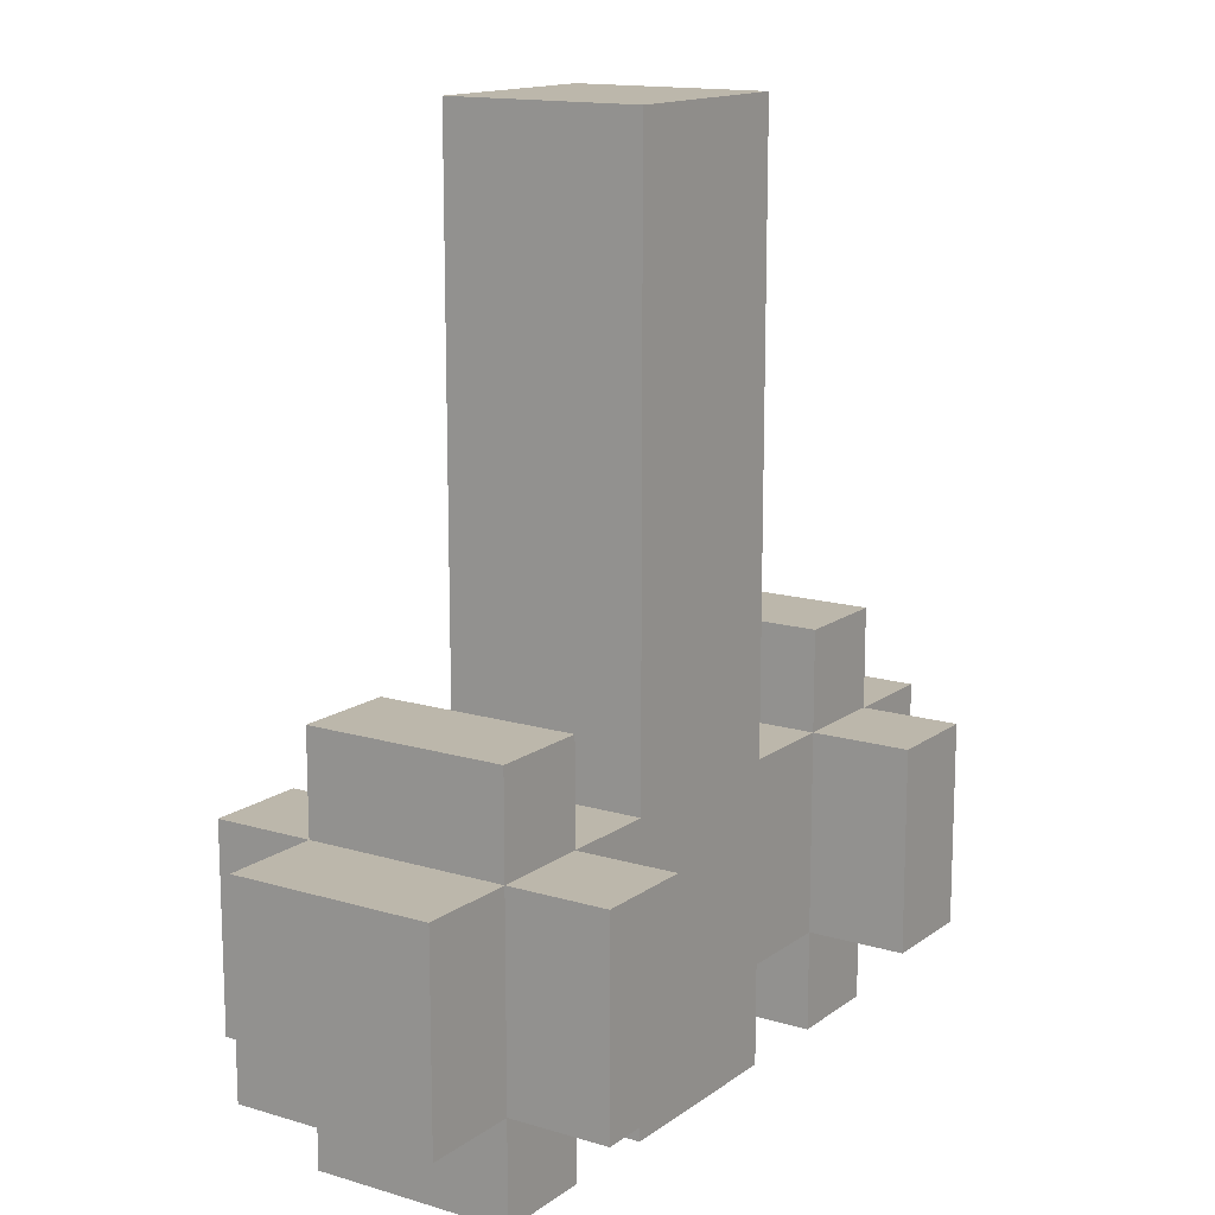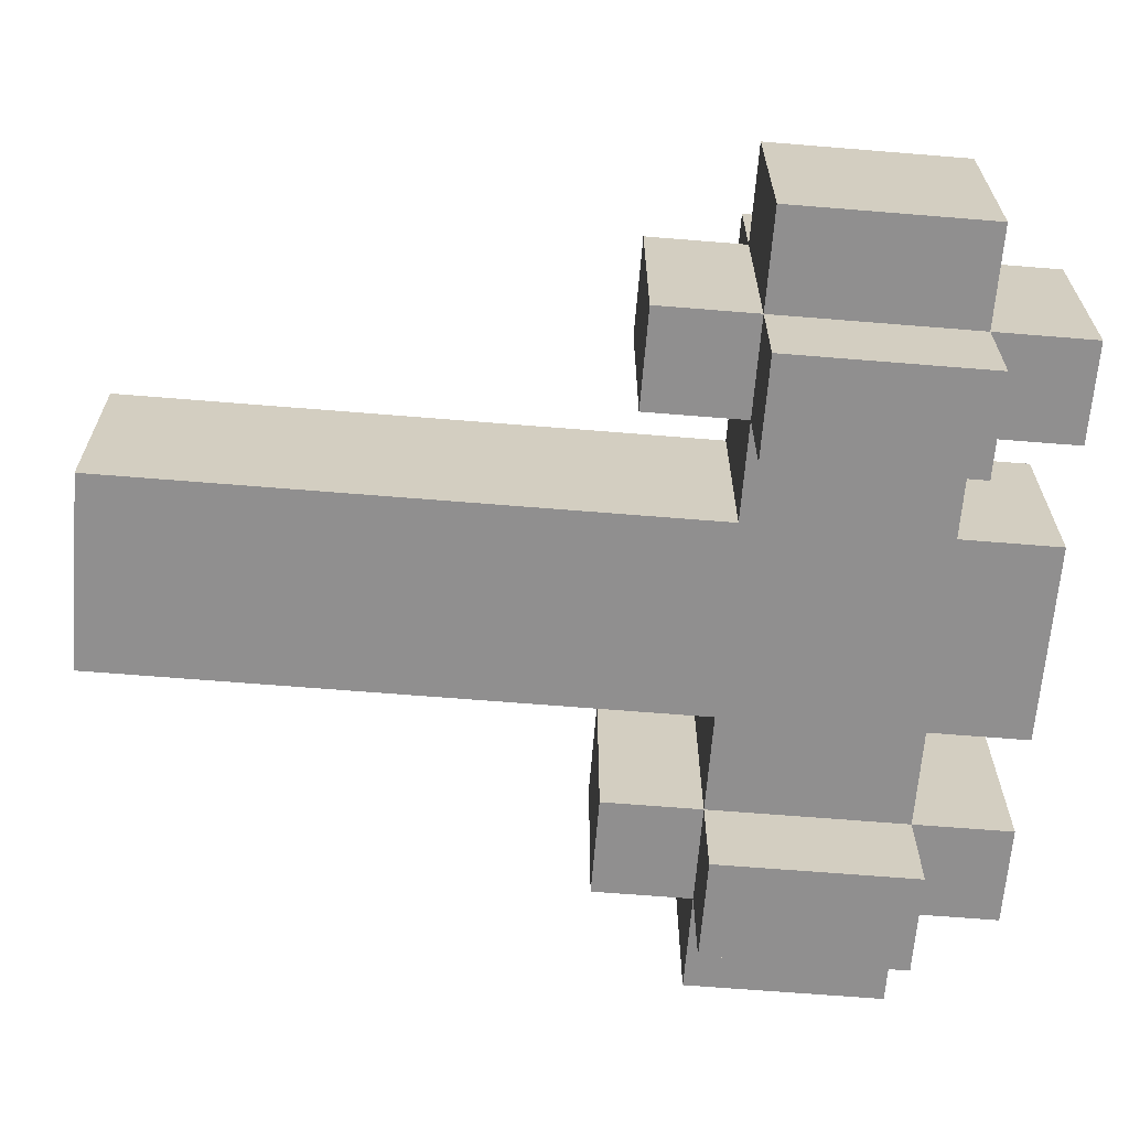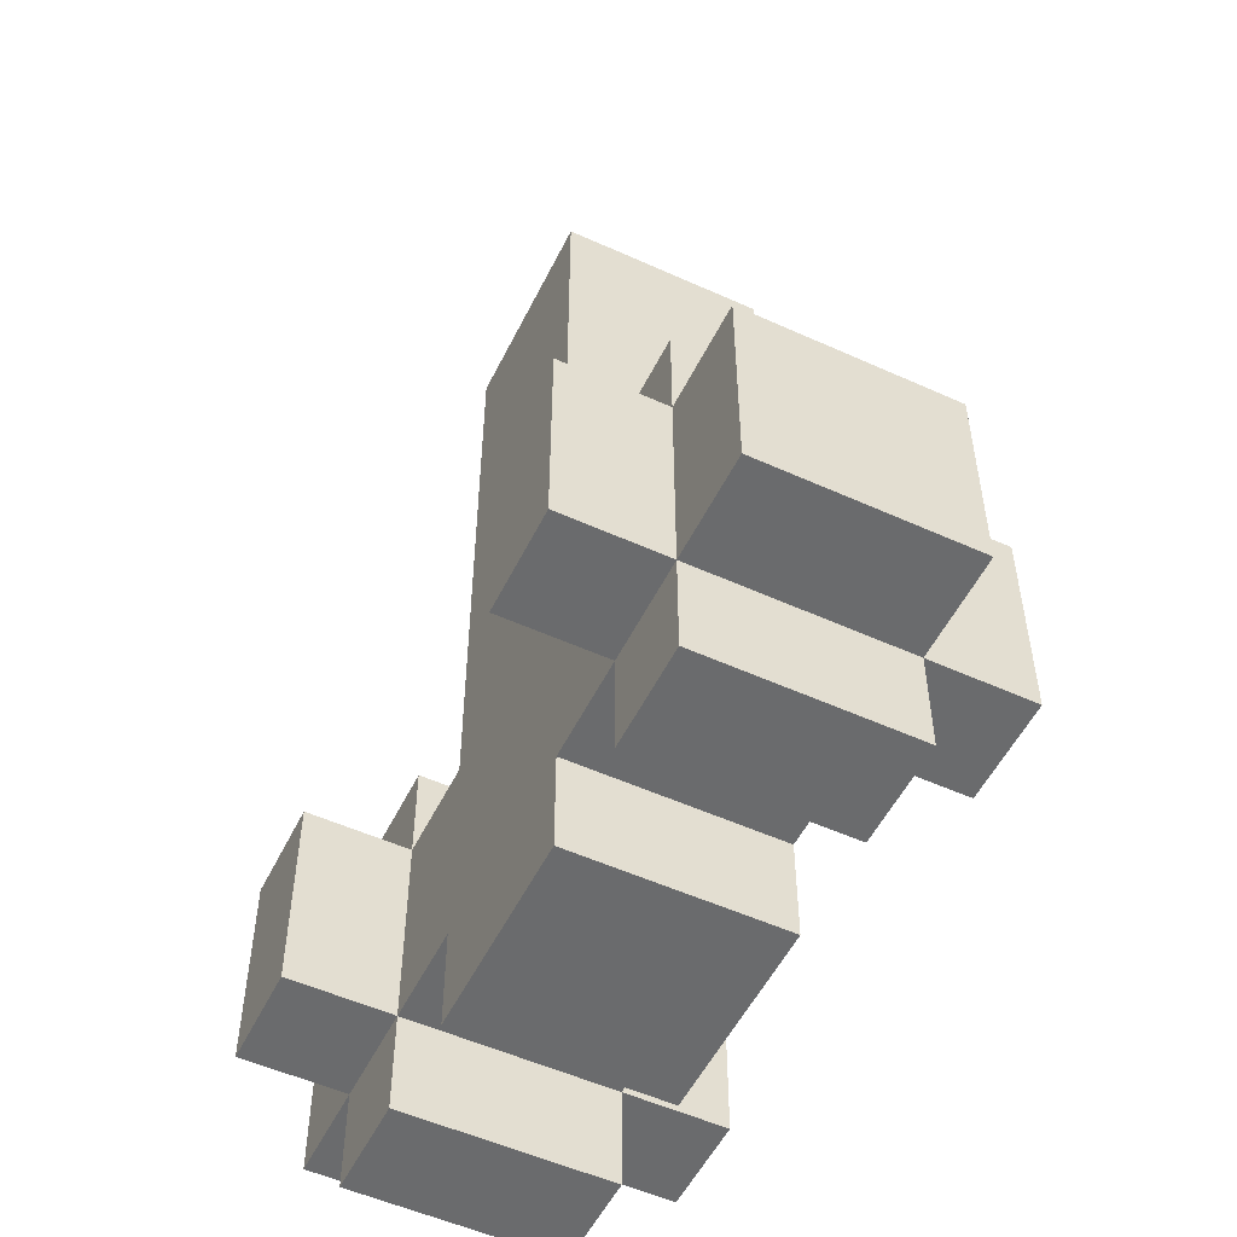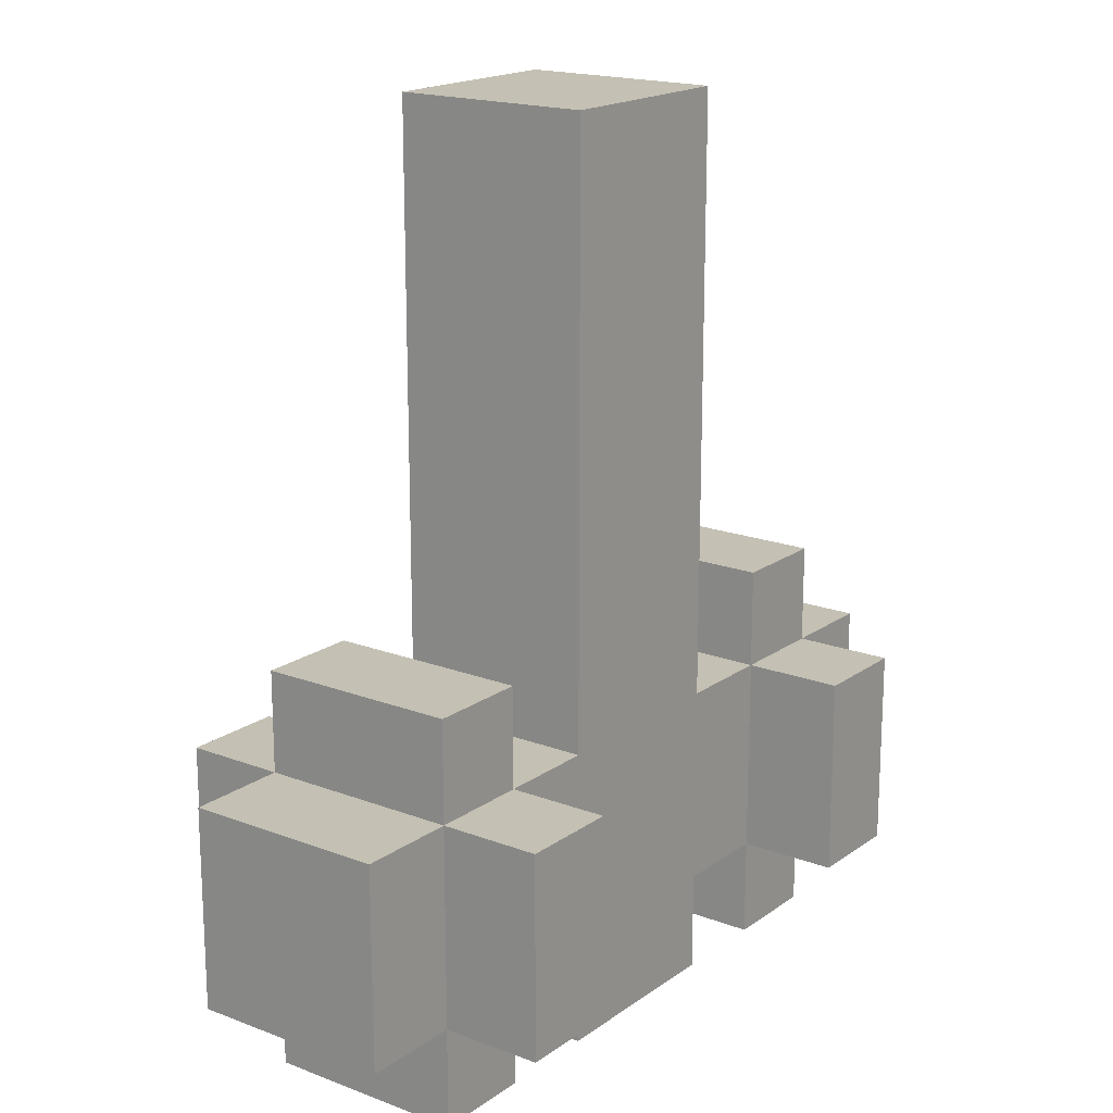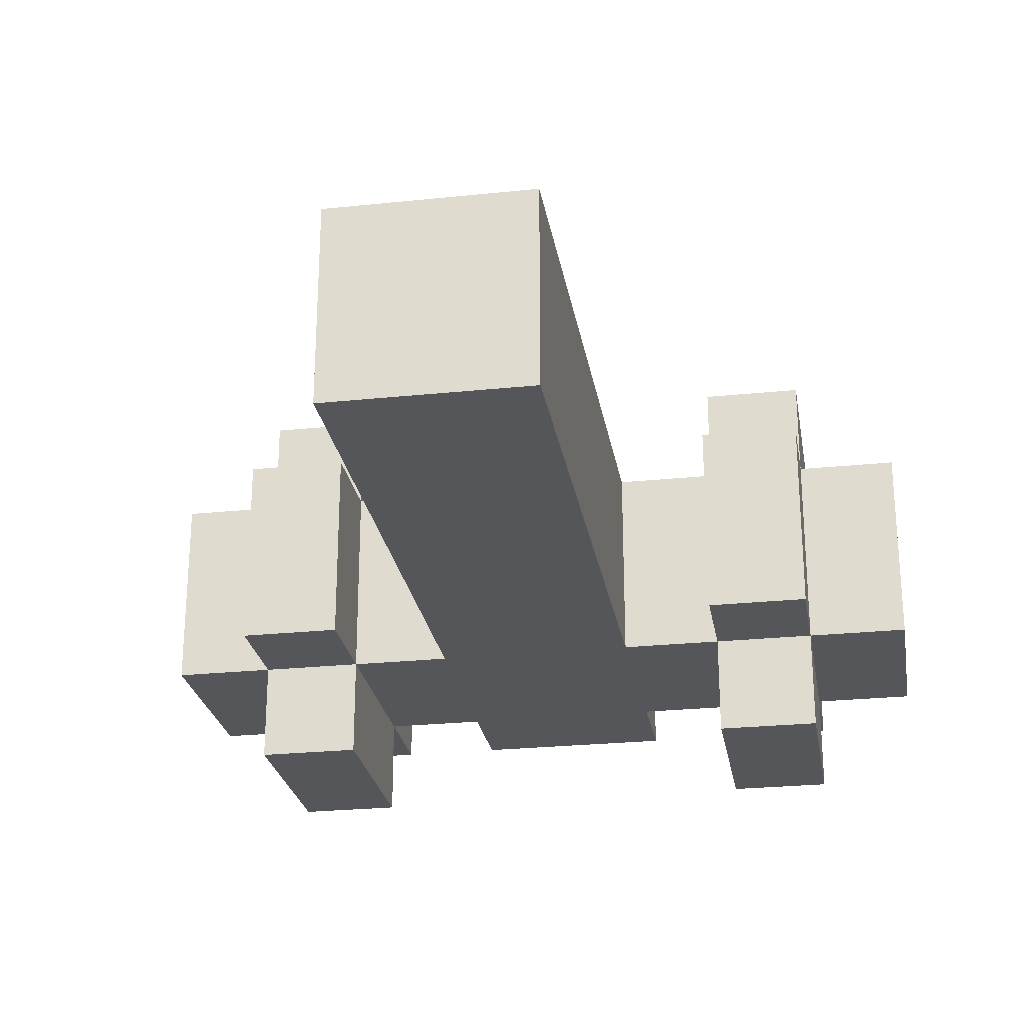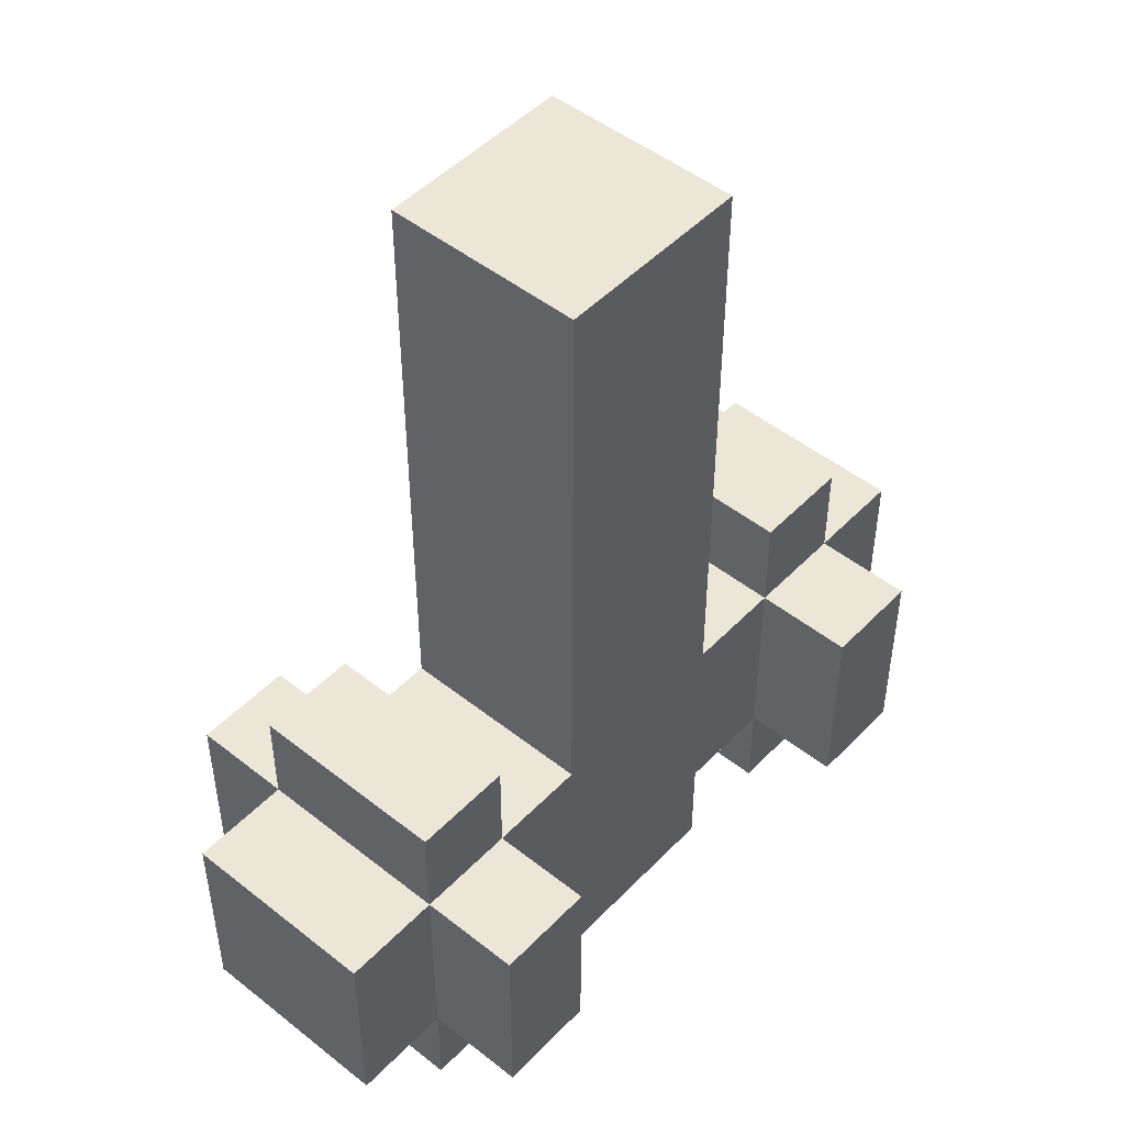
<metadata>
{"format":"obj","ext":"obj","renderer":"f3d","projection":"perspective","resolution":1024,"background":"white","views":[{"elev":14.3,"azim":-56.6,"up":"+Z"},{"elev":-65.4,"azim":85.3,"up":"+Y"},{"elev":-53.2,"azim":-115.9,"up":"+Z"},{"elev":18.0,"azim":-53.4,"up":"+Z"},{"elev":-25.6,"azim":9.5,"up":"+Y"},{"elev":48.6,"azim":-48.6,"up":"+Z"}]}
</metadata>
<code>
g Hammer
v -3.5 3 -1.5
v -3.5 3 -3.5
v -3.5 5 -1.5
v -3.5 5 -3.5
v -2.5 2 -1.5
v -2.5 2 -3.5
v -2.5 3 -0.5
v -2.5 3 -1.5
v -2.5 3 -3.5
v -2.5 3 -4.5
v -2.5 5 -0.5
v -2.5 5 -1.5
v -2.5 5 -3.5
v -2.5 5 -4.5
v -2.5 6 -1.5
v -2.5 6 -3.5
v -0.5 3 4.5
v -0.5 3 -1.5
v -0.5 3 -3.5
v -0.5 3 -4.5
v -0.5 5 4.5
v -0.5 5 -1.5
v -0.5 5 -3.5
v -0.5 5 -4.5
v 2.5 2 -1.5
v 2.5 2 -3.5
v 2.5 3 -0.5
v 2.5 3 -1.5
v 2.5 3 -3.5
v 2.5 3 -4.5
v 2.5 5 -0.5
v 2.5 5 -1.5
v 2.5 5 -3.5
v 2.5 5 -4.5
v 2.5 6 -1.5
v 2.5 6 -3.5
v -1.5 2 -1.5
v -1.5 2 -3.5
v -1.5 3 -0.5
v -1.5 3 -1.5
v -1.5 3 -3.5
v -1.5 3 -4.5
v -1.5 5 -0.5
v -1.5 5 -1.5
v -1.5 5 -3.5
v -1.5 5 -4.5
v -1.5 6 -1.5
v -1.5 6 -3.5
v 1.5 3 4.5
v 1.5 3 -1.5
v 1.5 3 -3.5
v 1.5 3 -4.5
v 1.5 5 4.5
v 1.5 5 -1.5
v 1.5 5 -3.5
v 1.5 5 -4.5
v 3.5 2 -1.5
v 3.5 2 -3.5
v 3.5 3 -0.5
v 3.5 3 -1.5
v 3.5 3 -3.5
v 3.5 3 -4.5
v 3.5 5 -0.5
v 3.5 5 -1.5
v 3.5 5 -3.5
v 3.5 5 -4.5
v 3.5 6 -1.5
v 3.5 6 -3.5
v 4.5 3 -1.5
v 4.5 3 -3.5
v 4.5 5 -1.5
v 4.5 5 -3.5
v -0.5 3 4.5
v -0.5 5 4.5
v 1.5 3 4.5
v 1.5 5 4.5
v -2.5 3 -0.5
v -2.5 5 -0.5
v -1.5 3 -0.5
v -1.5 5 -0.5
v 2.5 3 -0.5
v 2.5 5 -0.5
v 3.5 3 -0.5
v 3.5 5 -0.5
v -3.5 3 -1.5
v -3.5 5 -1.5
v -2.5 2 -1.5
v -2.5 3 -1.5
v -2.5 5 -1.5
v -2.5 6 -1.5
v -1.5 2 -1.5
v -1.5 3 -1.5
v -1.5 5 -1.5
v -1.5 6 -1.5
v -0.5 3 -1.5
v -0.5 5 -1.5
v 1.5 3 -1.5
v 1.5 5 -1.5
v 2.5 2 -1.5
v 2.5 3 -1.5
v 2.5 5 -1.5
v 2.5 6 -1.5
v 3.5 2 -1.5
v 3.5 3 -1.5
v 3.5 5 -1.5
v 3.5 6 -1.5
v 4.5 3 -1.5
v 4.5 5 -1.5
v -3.5 3 -3.5
v -3.5 5 -3.5
v -2.5 2 -3.5
v -2.5 3 -3.5
v -2.5 5 -3.5
v -2.5 6 -3.5
v -1.5 2 -3.5
v -1.5 3 -3.5
v -1.5 5 -3.5
v -1.5 6 -3.5
v -0.5 3 -3.5
v -0.5 5 -3.5
v 1.5 3 -3.5
v 1.5 5 -3.5
v 2.5 2 -3.5
v 2.5 3 -3.5
v 2.5 5 -3.5
v 2.5 6 -3.5
v 3.5 2 -3.5
v 3.5 3 -3.5
v 3.5 5 -3.5
v 3.5 6 -3.5
v 4.5 3 -3.5
v 4.5 5 -3.5
v -2.5 3 -4.5
v -2.5 5 -4.5
v -1.5 3 -4.5
v -1.5 5 -4.5
v -0.5 3 -4.5
v -0.5 5 -4.5
v 1.5 3 -4.5
v 1.5 5 -4.5
v 2.5 3 -4.5
v 2.5 5 -4.5
v 3.5 3 -4.5
v 3.5 5 -4.5
v -2.5 2 -1.5
v -1.5 2 -1.5
v 2.5 2 -1.5
v 3.5 2 -1.5
v -2.5 2 -3.5
v -1.5 2 -3.5
v 2.5 2 -3.5
v 3.5 2 -3.5
v -0.5 3 4.5
v 1.5 3 4.5
v -2.5 3 -0.5
v -1.5 3 -0.5
v 2.5 3 -0.5
v 3.5 3 -0.5
v -3.5 3 -1.5
v -2.5 3 -1.5
v -1.5 3 -1.5
v -0.5 3 -1.5
v 1.5 3 -1.5
v 2.5 3 -1.5
v 3.5 3 -1.5
v 4.5 3 -1.5
v -3.5 3 -3.5
v -2.5 3 -3.5
v -1.5 3 -3.5
v -0.5 3 -3.5
v 1.5 3 -3.5
v 2.5 3 -3.5
v 3.5 3 -3.5
v 4.5 3 -3.5
v -2.5 3 -4.5
v -1.5 3 -4.5
v -0.5 3 -4.5
v 1.5 3 -4.5
v 2.5 3 -4.5
v 3.5 3 -4.5
v -0.5 5 4.5
v 1.5 5 4.5
v -2.5 5 -0.5
v -1.5 5 -0.5
v 2.5 5 -0.5
v 3.5 5 -0.5
v -3.5 5 -1.5
v -2.5 5 -1.5
v -1.5 5 -1.5
v -0.5 5 -1.5
v 1.5 5 -1.5
v 2.5 5 -1.5
v 3.5 5 -1.5
v 4.5 5 -1.5
v -3.5 5 -3.5
v -2.5 5 -3.5
v -1.5 5 -3.5
v -0.5 5 -3.5
v 1.5 5 -3.5
v 2.5 5 -3.5
v 3.5 5 -3.5
v 4.5 5 -3.5
v -2.5 5 -4.5
v -1.5 5 -4.5
v -0.5 5 -4.5
v 1.5 5 -4.5
v 2.5 5 -4.5
v 3.5 5 -4.5
v -2.5 6 -1.5
v -1.5 6 -1.5
v 2.5 6 -1.5
v 3.5 6 -1.5
v -2.5 6 -3.5
v -1.5 6 -3.5
v 2.5 6 -3.5
v 3.5 6 -3.5
f 3 2 1
f 4 2 3
f 8 6 5
f 9 6 8
f 11 8 7
f 12 8 11
f 13 10 9
f 14 10 13
f 15 13 12
f 16 13 15
f 21 18 17
f 22 18 21
f 23 20 19
f 24 20 23
f 28 26 25
f 29 26 28
f 31 28 27
f 32 28 31
f 33 30 29
f 34 30 33
f 35 33 32
f 36 33 35
f 37 38 40
f 40 38 41
f 39 40 43
f 43 40 44
f 41 42 45
f 45 42 46
f 44 45 47
f 47 45 48
f 49 50 53
f 53 50 54
f 51 52 55
f 55 52 56
f 57 58 60
f 60 58 61
f 59 60 63
f 63 60 64
f 61 62 65
f 65 62 66
f 64 65 67
f 67 65 68
f 69 70 71
f 71 70 72
f 75 74 73
f 76 74 75
f 79 78 77
f 80 78 79
f 83 82 81
f 84 82 83
f 88 86 85
f 89 86 88
f 91 88 87
f 92 88 91
f 93 90 89
f 94 90 93
f 95 93 92
f 96 93 95
f 100 98 97
f 101 98 100
f 103 100 99
f 104 100 103
f 105 102 101
f 106 102 105
f 107 105 104
f 108 105 107
f 109 110 112
f 112 110 113
f 111 112 115
f 115 112 116
f 113 114 117
f 117 114 118
f 116 117 119
f 119 117 120
f 121 122 124
f 124 122 125
f 123 124 127
f 127 124 128
f 125 126 129
f 129 126 130
f 128 129 131
f 131 129 132
f 133 134 135
f 135 134 136
f 137 138 139
f 139 138 140
f 141 142 143
f 143 142 144
f 149 146 145
f 150 146 149
f 151 148 147
f 152 148 151
f 160 156 155
f 161 156 160
f 162 154 153
f 163 154 162
f 164 158 157
f 165 158 164
f 167 160 159
f 168 160 167
f 169 163 162
f 169 164 163
f 169 162 161
f 170 164 169
f 171 164 170
f 172 164 171
f 173 166 165
f 174 166 173
f 175 169 168
f 176 169 175
f 177 171 170
f 178 171 177
f 179 173 172
f 180 173 179
f 183 184 188
f 188 184 189
f 181 182 190
f 190 182 191
f 185 186 192
f 192 186 193
f 187 188 195
f 195 188 196
f 190 191 197
f 191 192 197
f 189 190 197
f 197 192 198
f 198 192 199
f 199 192 200
f 193 194 201
f 201 194 202
f 196 197 203
f 203 197 204
f 198 199 205
f 205 199 206
f 200 201 207
f 207 201 208
f 209 210 213
f 213 210 214
f 211 212 215
f 215 212 216

</code>
